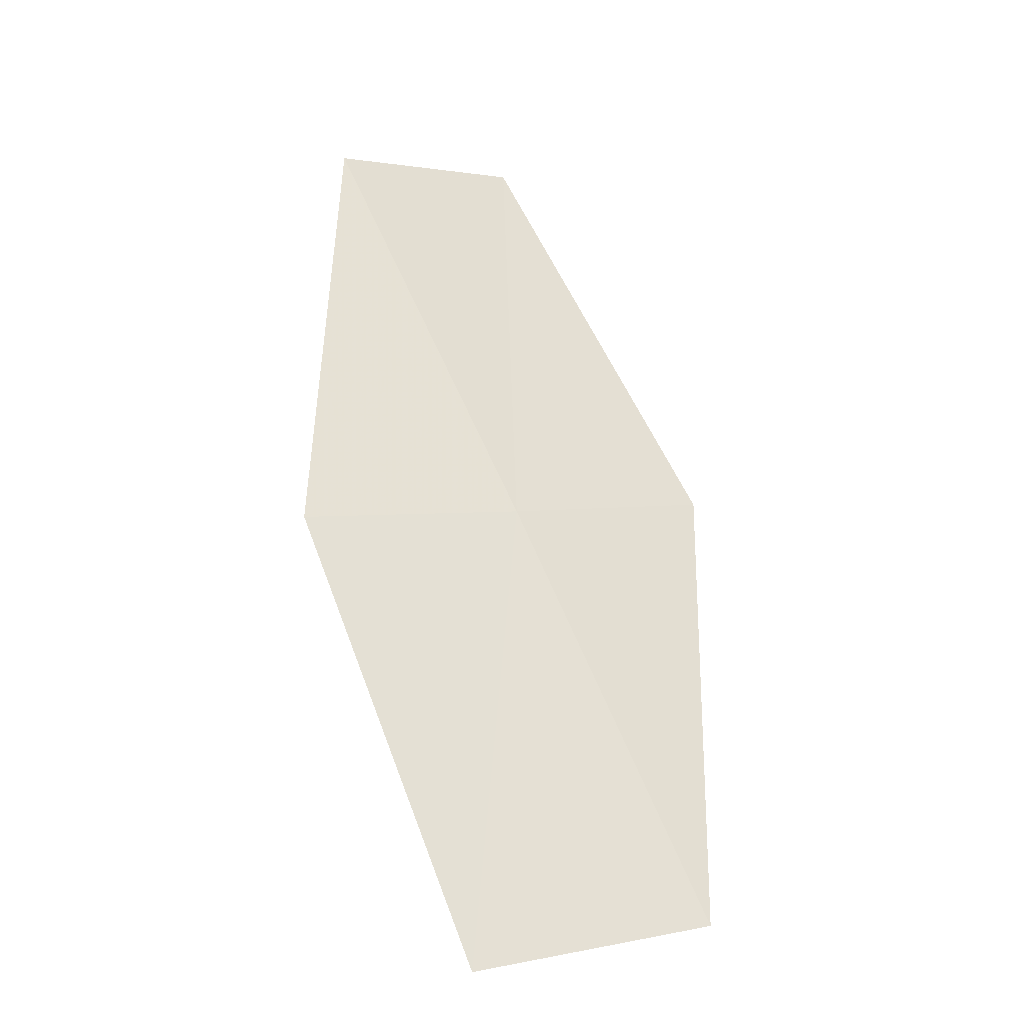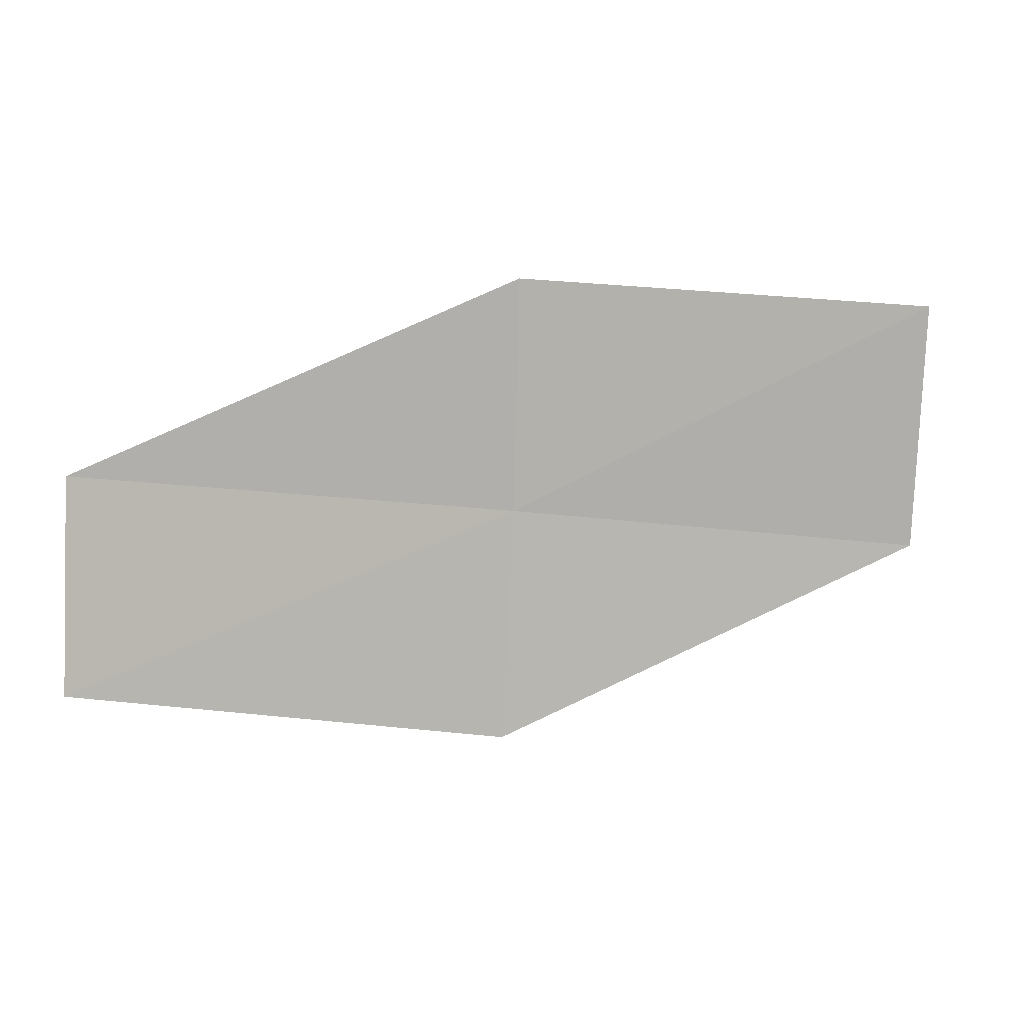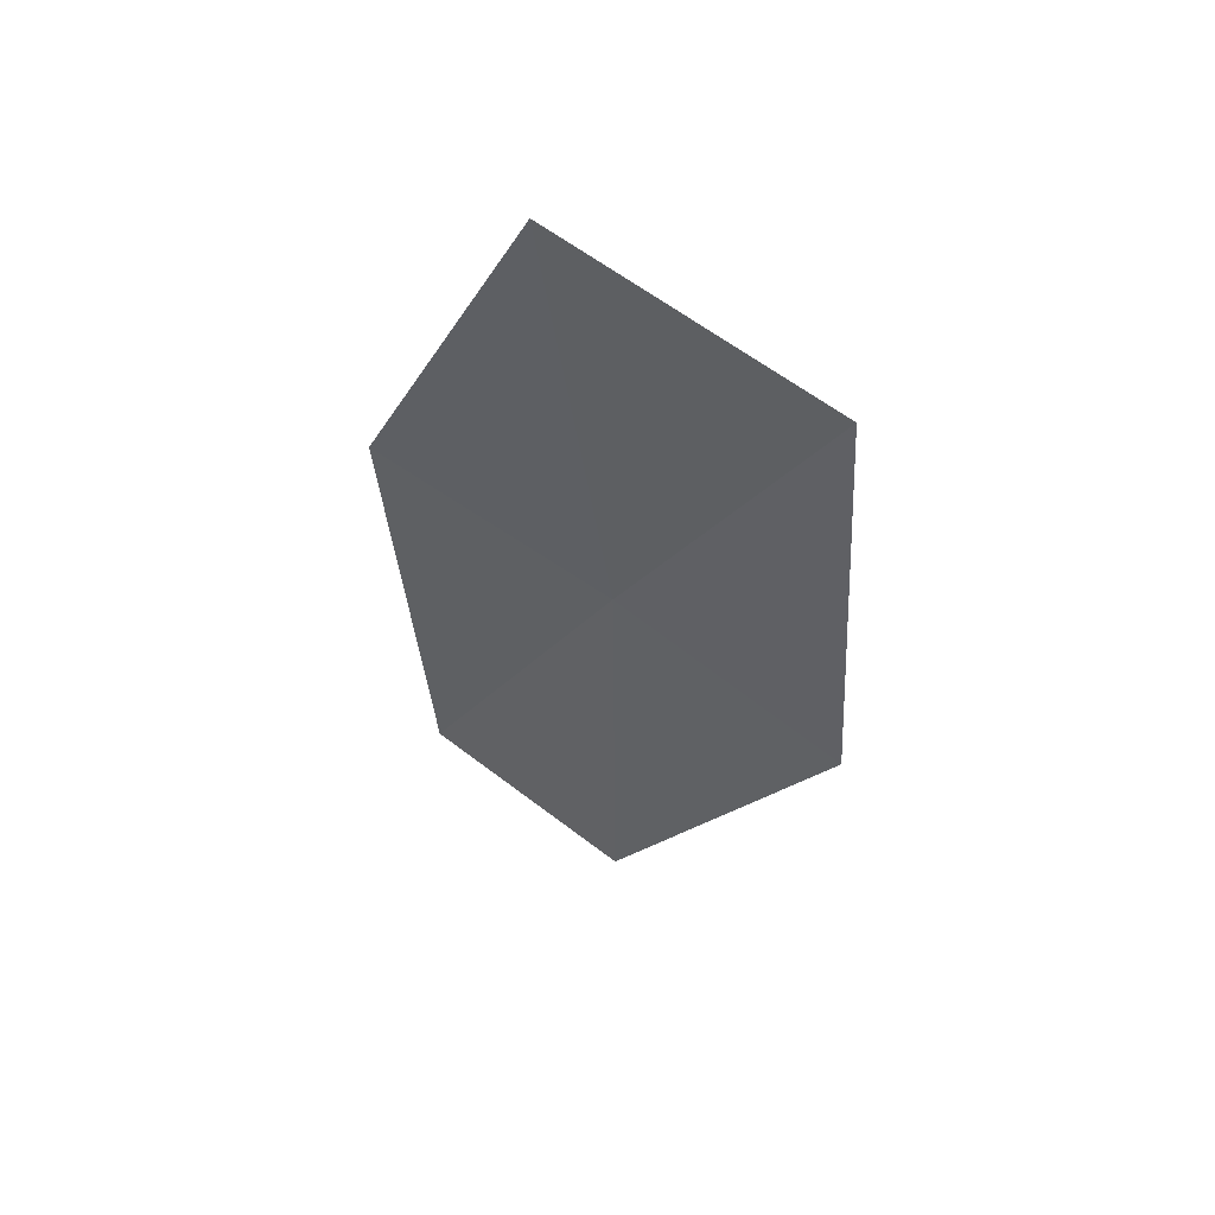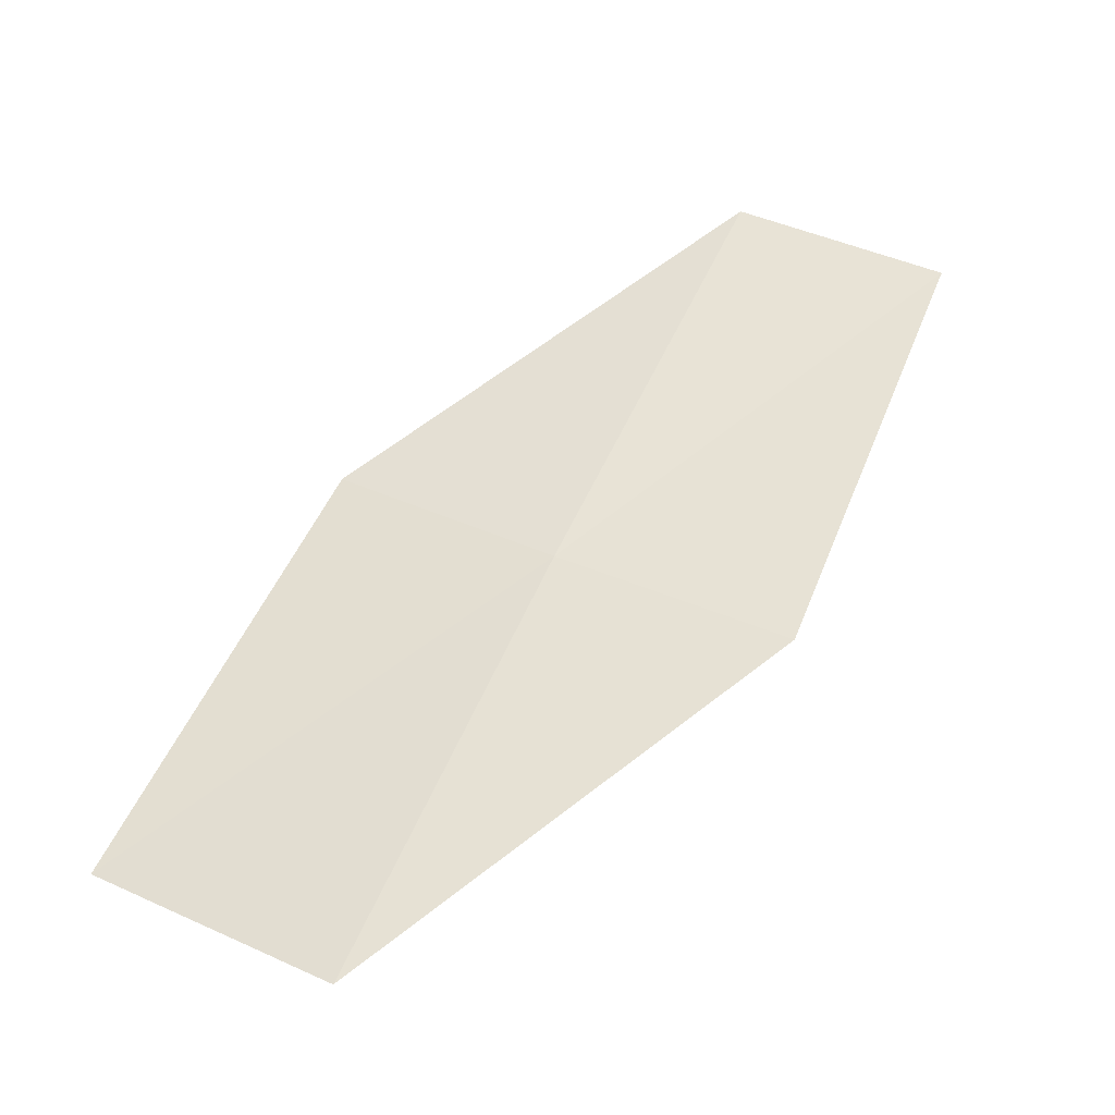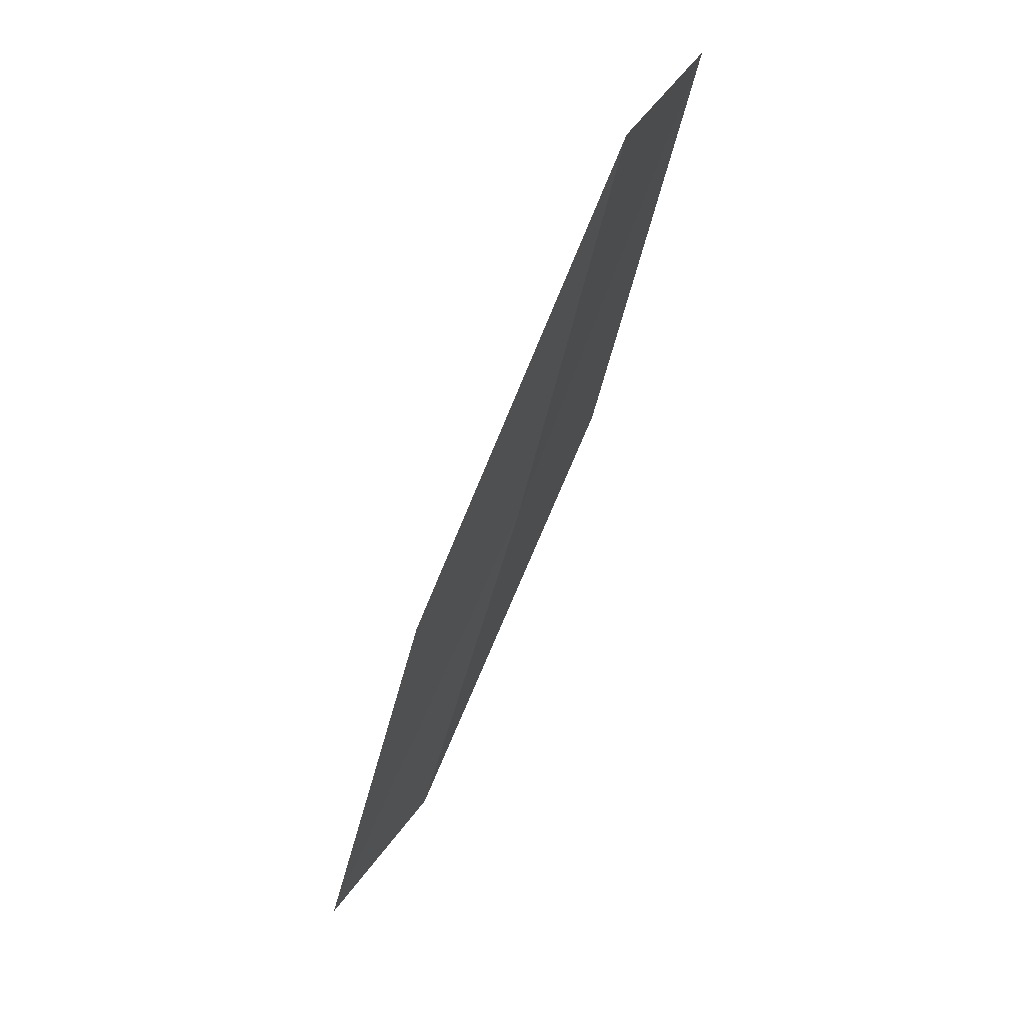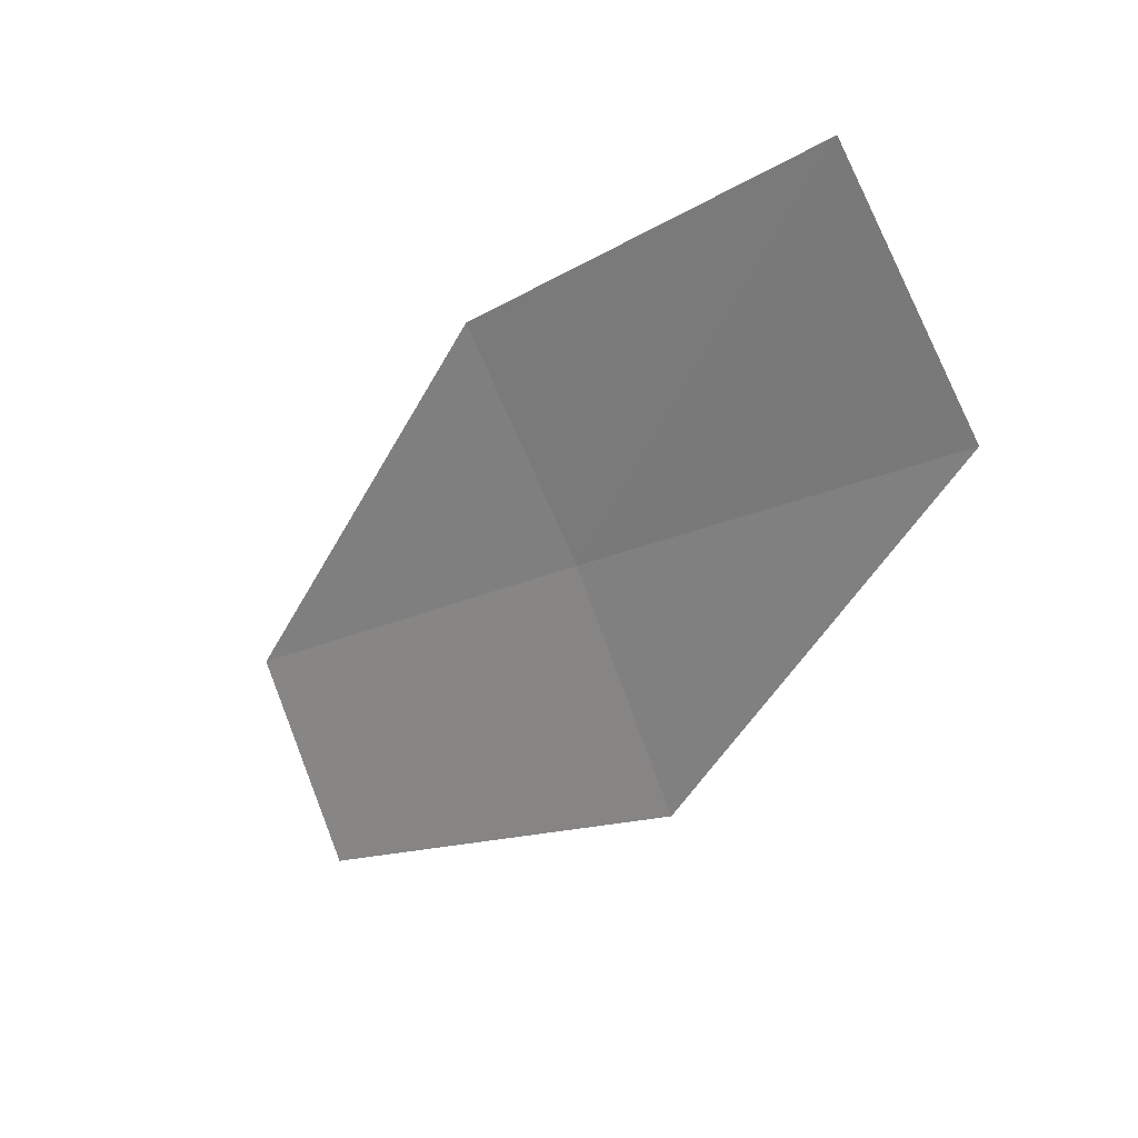
<metadata>
{"format":"obj","ext":"obj","renderer":"f3d","projection":"perspective","resolution":1024,"background":"white","views":[{"elev":22.4,"azim":-105.8,"up":"+Z"},{"elev":30.8,"azim":128.2,"up":"+Y"},{"elev":-60.7,"azim":-103.4,"up":"+Z"},{"elev":13.6,"azim":-42.7,"up":"+Z"},{"elev":-62.2,"azim":-143.9,"up":"+Y"},{"elev":-78.3,"azim":-138.0,"up":"+Z"}]}
</metadata>
<code>
v -10.33 -2.855 34.49
v -11.5 -2.407 33.78
v -10.53 -2.203 34.63
v -11.28 -3.12 33.65
v -10.09 -3.491 34.35
v -9.332 -2.58 35.32
v -9.114 -3.154 35.17
f 1 3 2
f 1 2 4
f 1 4 5
f 1 6 3
f 1 7 6
f 1 5 7

</code>
